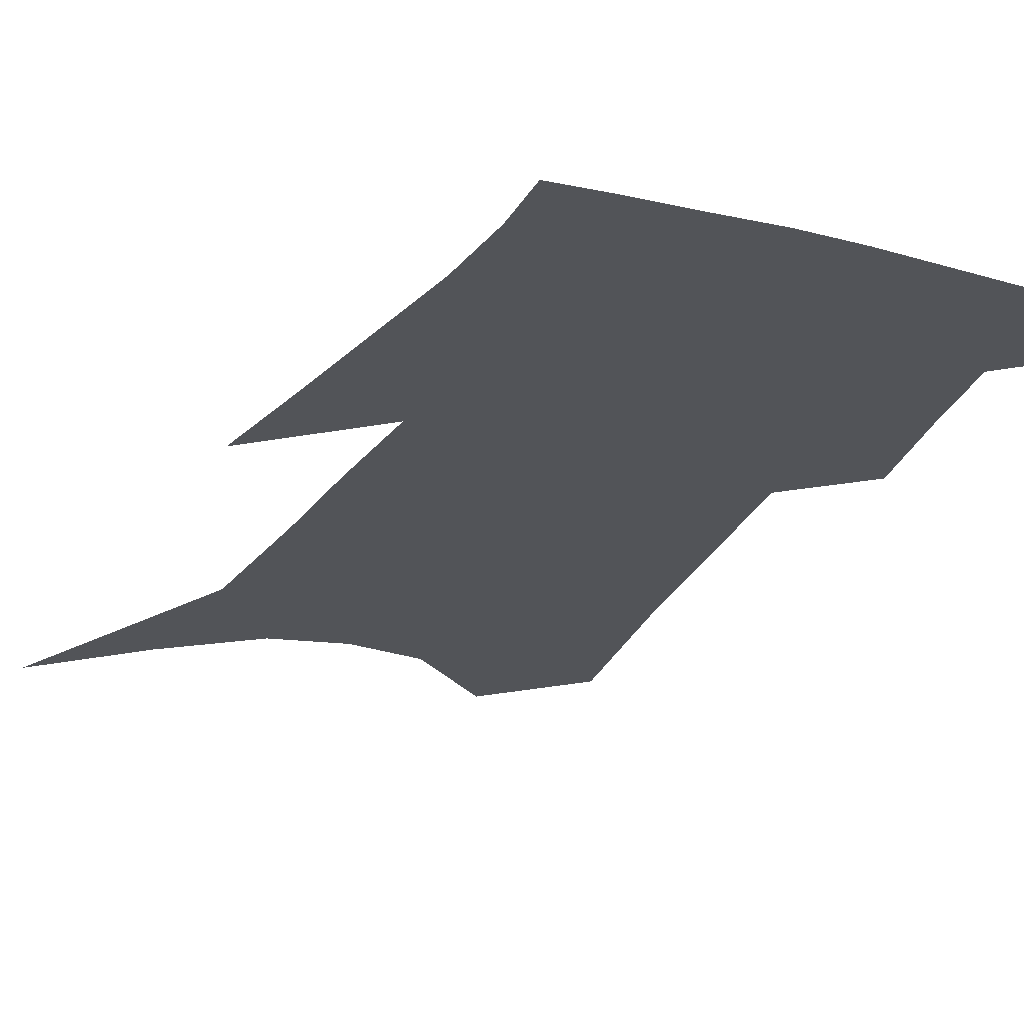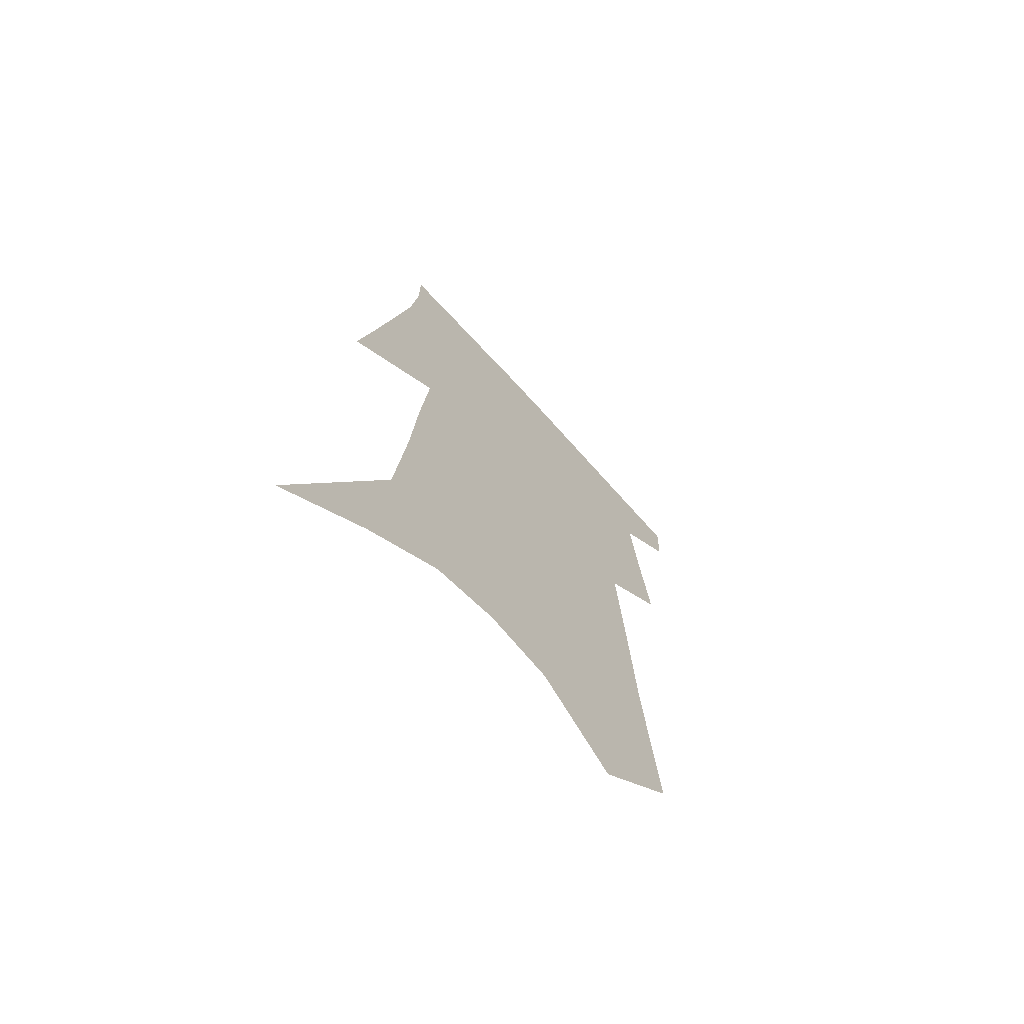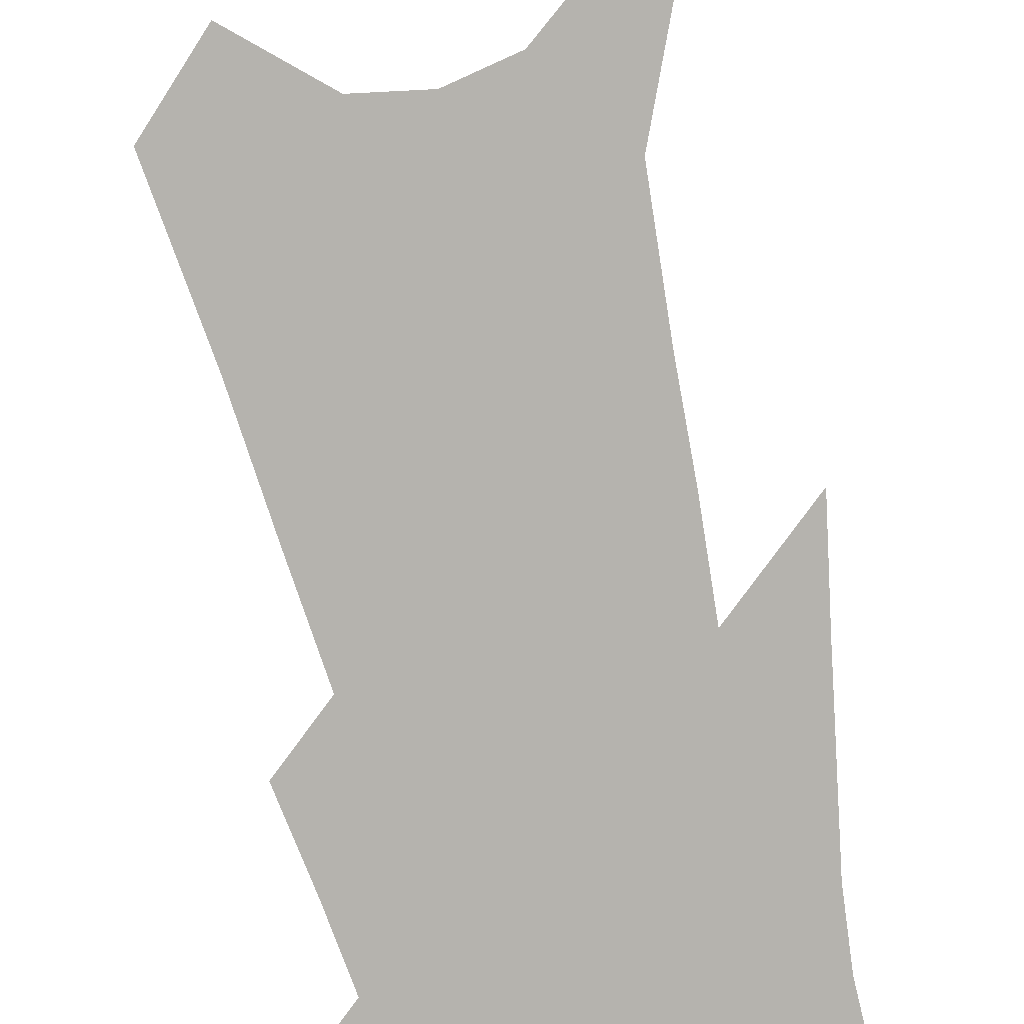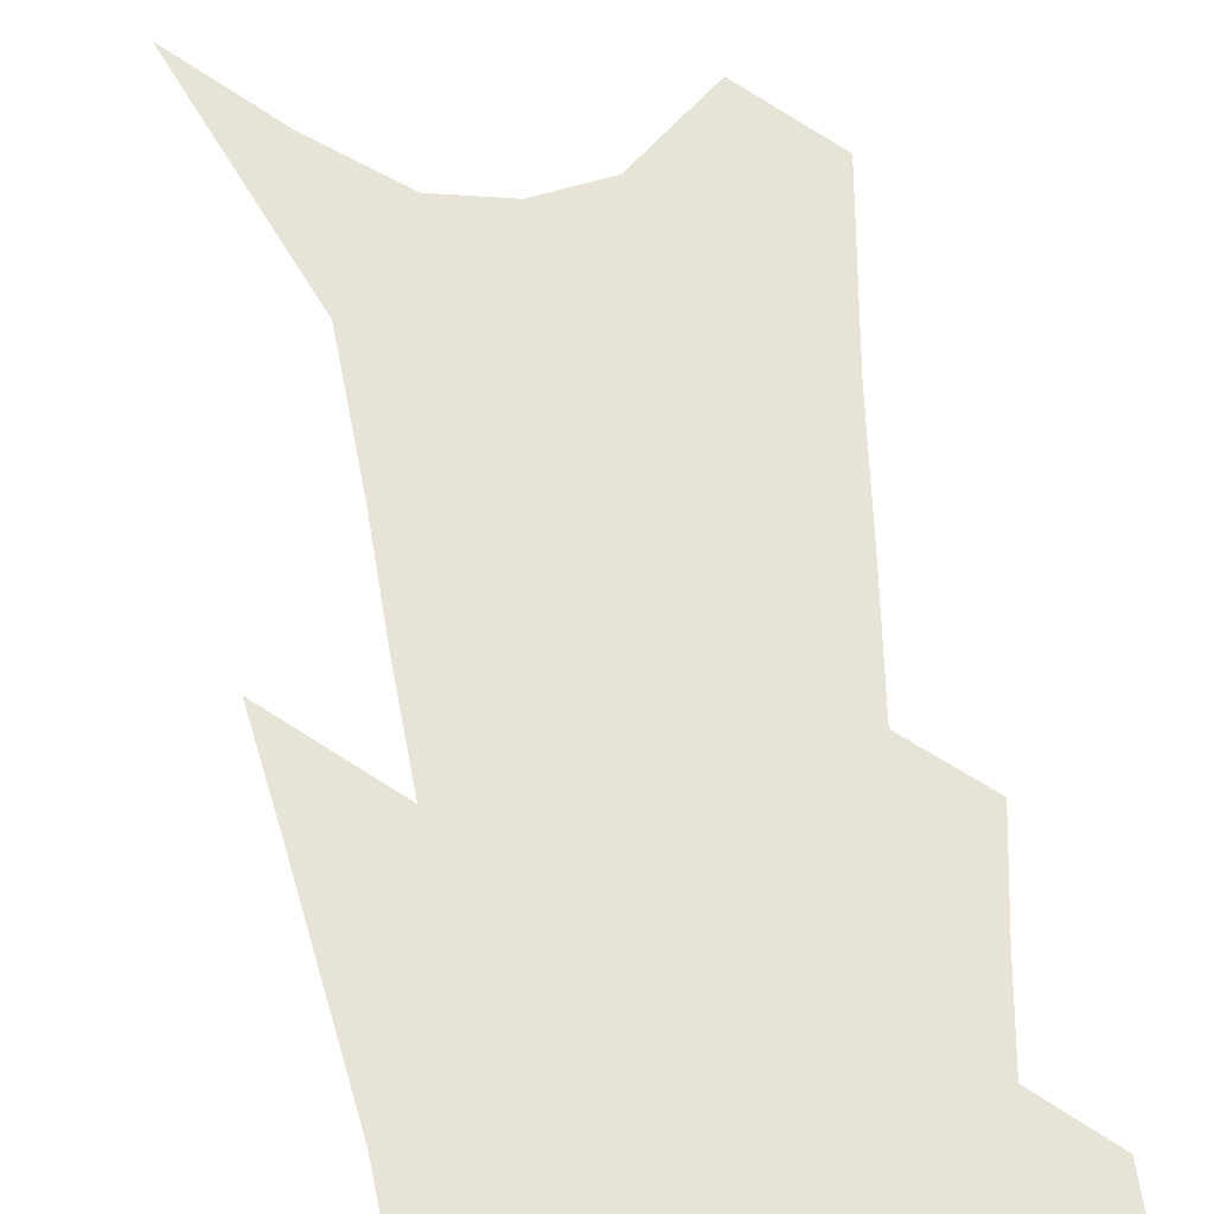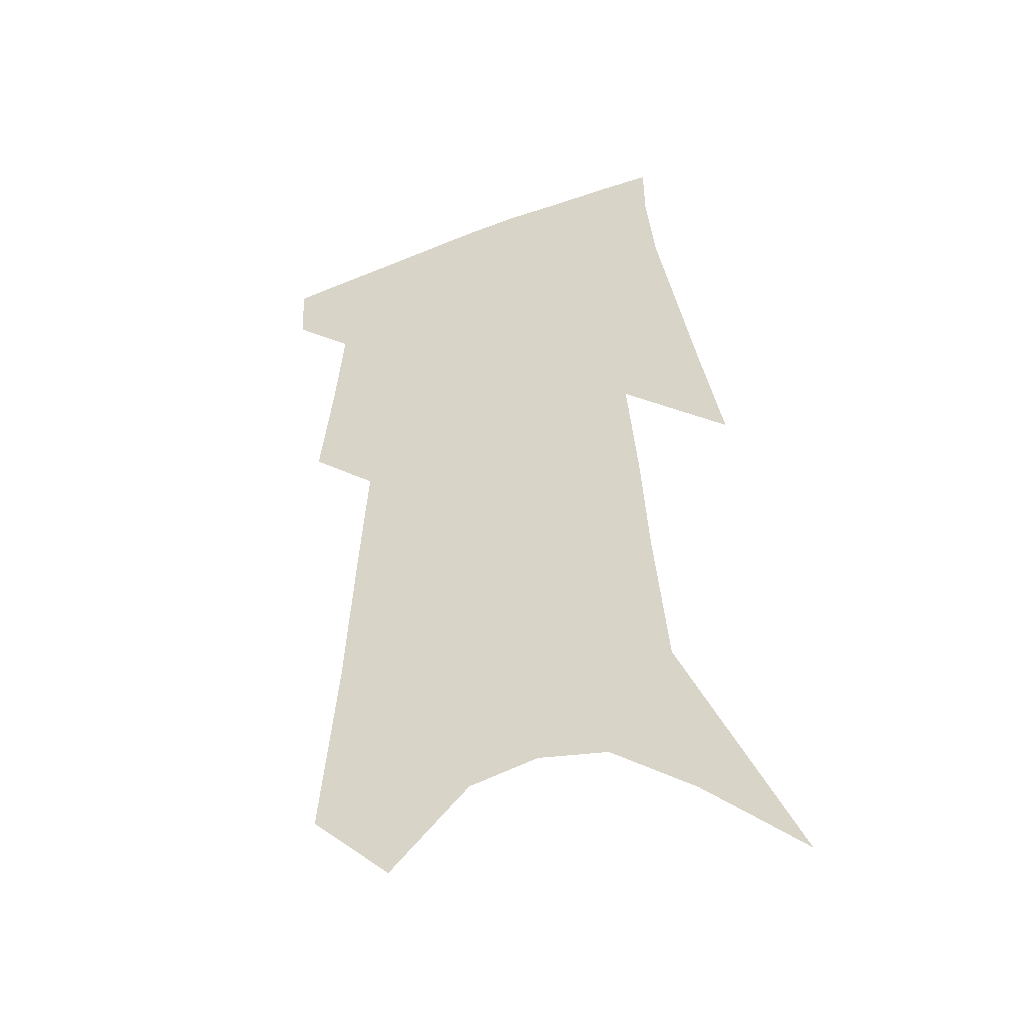
<metadata>
{"format":"obj","ext":"obj","renderer":"f3d","projection":"perspective","resolution":1024,"background":"white","views":[{"elev":-22.8,"azim":159.1,"up":"+Z"},{"elev":-69.6,"azim":132.8,"up":"+Y"},{"elev":-80.0,"azim":14.4,"up":"+Z"},{"elev":61.8,"azim":174.4,"up":"+Z"},{"elev":-42.8,"azim":21.8,"up":"+Y"}]}
</metadata>
<code>
v 500.7 376.8 0
v 499.9 395.8 0
v 513.5 298.2 0
v 517.8 331.9 0
v 520.7 360.1 0
v 520 379.7 0
v 518 397.9 0
v 523.7 133.8 0
v 529.5 194 0
v 532.5 239.6 0
v 535.5 280.2 0
v 537.3 311.9 0
v 539.4 340.8 0
v 539.5 362.8 0
v 538.1 381.6 0
v 536.2 399.9 0
v 550.4 109 0
v 554.8 174.2 0
v 554.5 214.3 0
v 556.6 258.6 0
v 556.7 289.7 0
v 558.1 321.1 0
v 558.6 345.5 0
v 558.4 365.9 0
v 556.8 383.8 0
v 554.5 402.1 0
v 576.9 134.3 0
v 577.2 186 0
v 576.5 226.6 0
v 576.3 262.2 0
v 575.8 293.1 0
v 576.4 324 0
v 576.4 347.1 0
v 576.3 367.7 0
v 575.4 385.6 0
v 572.8 404.3 0
v 599.9 138.9 0
v 598.4 187.4 0
v 596.9 227.2 0
v 595.8 266.5 0
v 594.8 299.4 0
v 594.2 325.9 0
v 593.9 349 0
v 593.8 369.2 0
v 593.4 386.8 0
v 591.2 405.6 0
v 623.2 134.9 0
v 621.3 177.7 0
v 617.2 228.8 0
v 615.7 262.9 0
v 614.5 293.1 0
v 612.6 322.1 0
v 610.9 349.8 0
v 611.1 369.1 0
v 611.1 387.7 0
v 611 405.5 0
v 650.7 114.6 0
v 645.2 167.5 0
v 640.6 215.4 0
v 638 251.9 0
v 634.7 287.9 0
v 631.6 318.3 0
v 629.5 344.8 0
v 629.2 367 0
v 628.7 388.1 0
v 629.1 405.8 0
v 682.6 85.69 0
v 669.5 259.2 0
v 662 296.5 0
v 655.7 329.7 0
v 649.7 360.9 0
v 646.7 386.3 0
v 646.5 405.6 0
v 691 451 0
f 5 6 1
f 1 6 2
f 6 7 2
f 11 12 3
f 3 12 4
f 12 13 4
f 4 13 5
f 13 14 5
f 5 14 6
f 14 15 6
f 6 15 7
f 15 16 7
f 17 18 8
f 8 18 9
f 18 19 9
f 9 19 10
f 19 20 10
f 10 20 11
f 20 21 11
f 11 21 12
f 21 22 12
f 12 22 13
f 22 23 13
f 13 23 14
f 23 24 14
f 14 24 15
f 24 25 15
f 15 25 16
f 25 26 16
f 17 27 18
f 27 28 18
f 18 28 19
f 28 29 19
f 19 29 20
f 29 30 20
f 20 30 21
f 30 31 21
f 21 31 22
f 31 32 22
f 22 32 23
f 32 33 23
f 23 33 24
f 33 34 24
f 24 34 25
f 34 35 25
f 25 35 26
f 35 36 26
f 27 37 28
f 37 38 28
f 28 38 29
f 38 39 29
f 29 39 30
f 39 40 30
f 30 40 31
f 40 41 31
f 31 41 32
f 41 42 32
f 32 42 33
f 42 43 33
f 33 43 34
f 43 44 34
f 34 44 35
f 44 45 35
f 35 45 36
f 45 46 36
f 37 47 38
f 47 48 38
f 38 48 39
f 48 49 39
f 39 49 40
f 49 50 40
f 40 50 41
f 50 51 41
f 41 51 42
f 51 52 42
f 42 52 43
f 52 53 43
f 43 53 44
f 53 54 44
f 44 54 45
f 54 55 45
f 45 55 46
f 55 56 46
f 47 57 48
f 57 58 48
f 48 58 49
f 58 59 49
f 49 59 50
f 59 60 50
f 50 60 51
f 60 61 51
f 51 61 52
f 61 62 52
f 52 62 53
f 62 63 53
f 53 63 54
f 63 64 54
f 54 64 55
f 64 65 55
f 55 65 56
f 65 66 56
f 57 67 58
f 61 68 62
f 68 69 62
f 62 69 63
f 69 70 63
f 63 70 64
f 70 71 64
f 64 71 65
f 71 72 65
f 65 72 66
f 72 73 66

</code>
